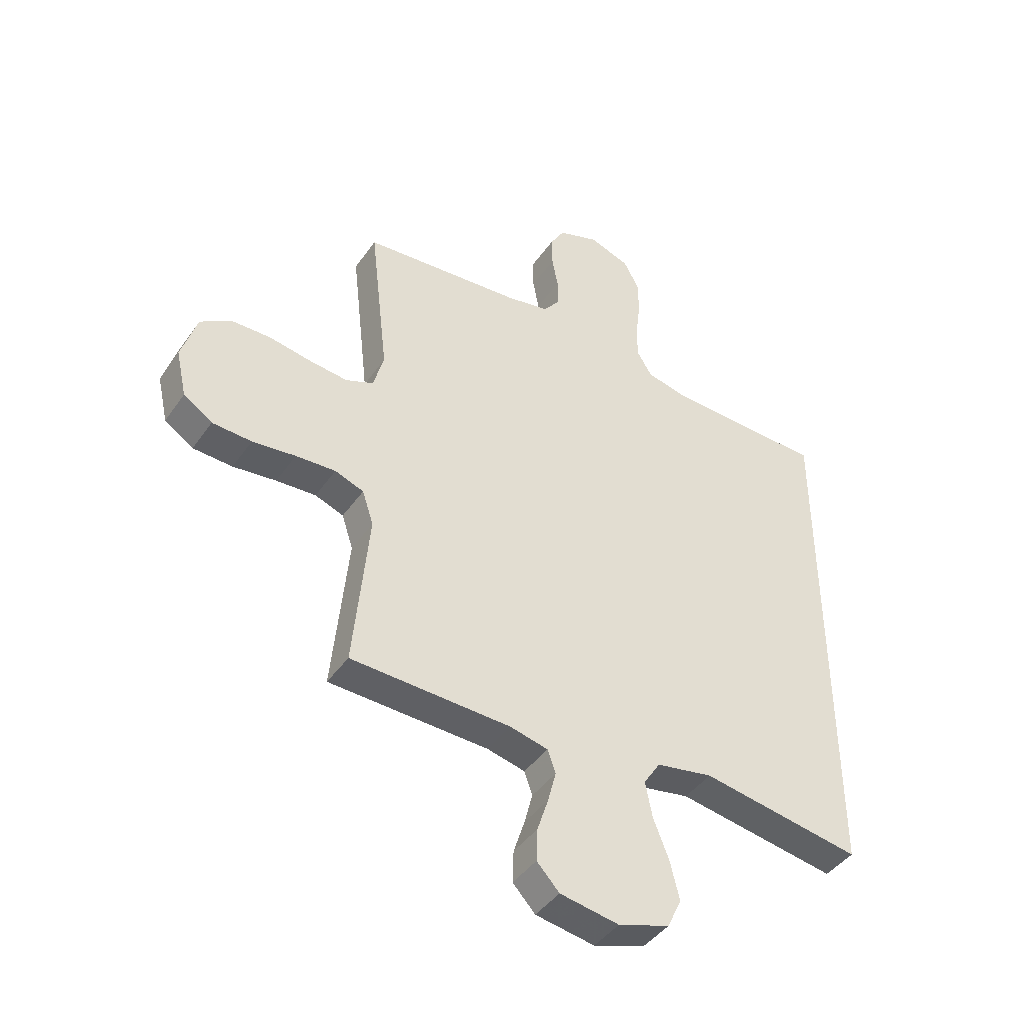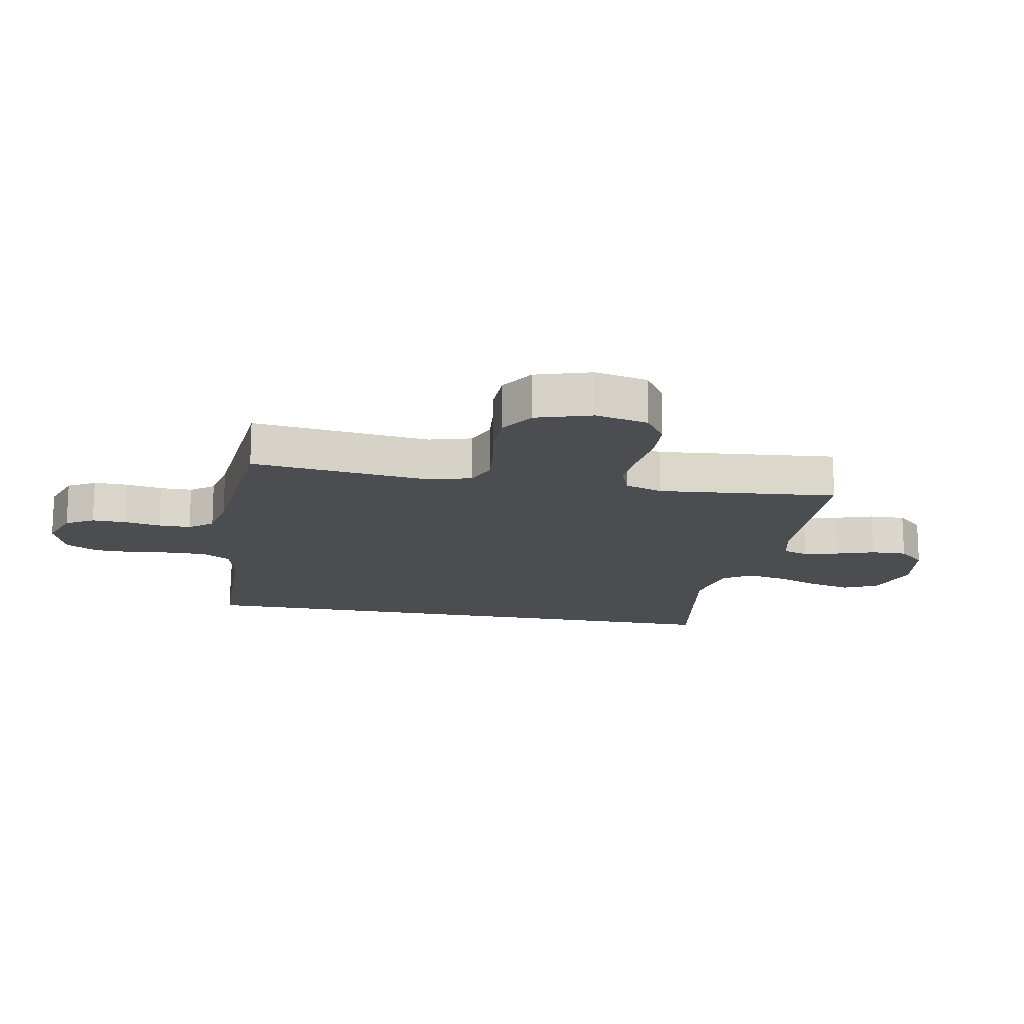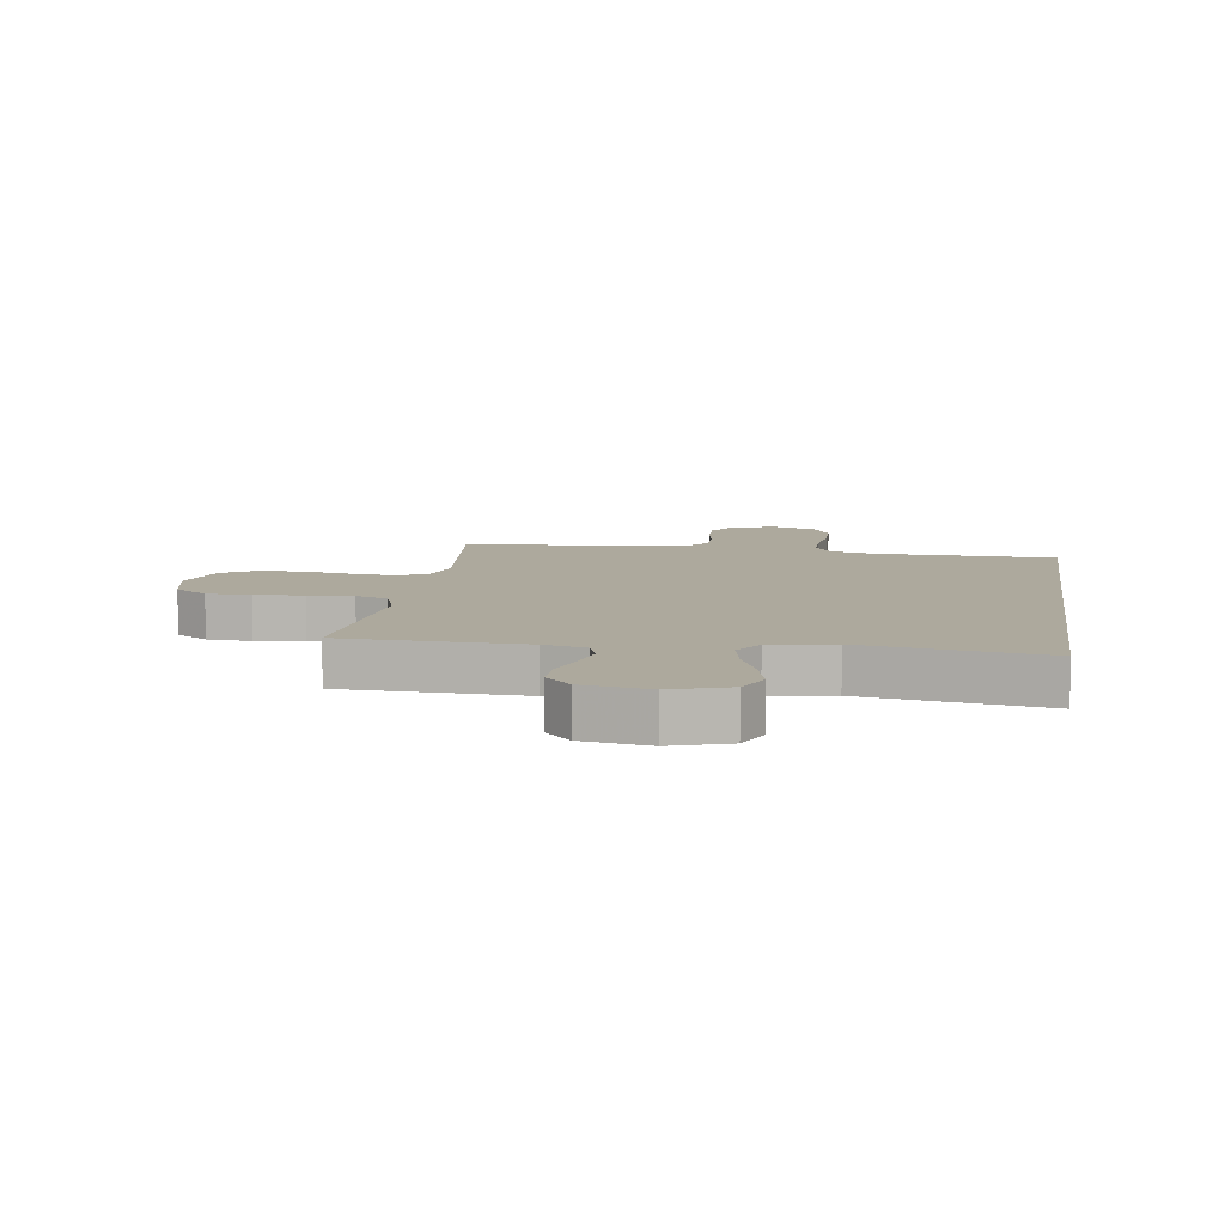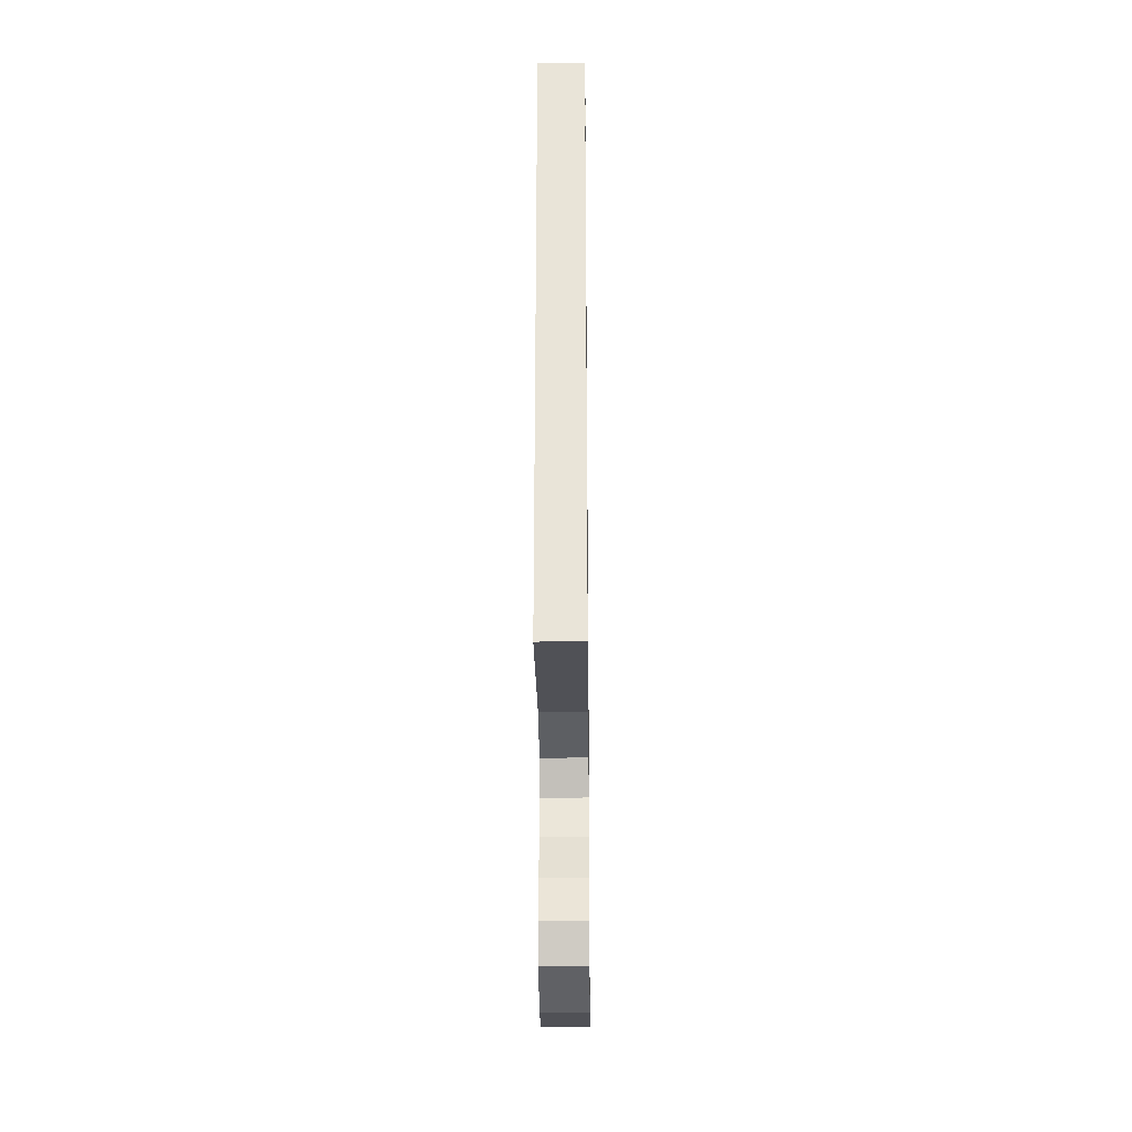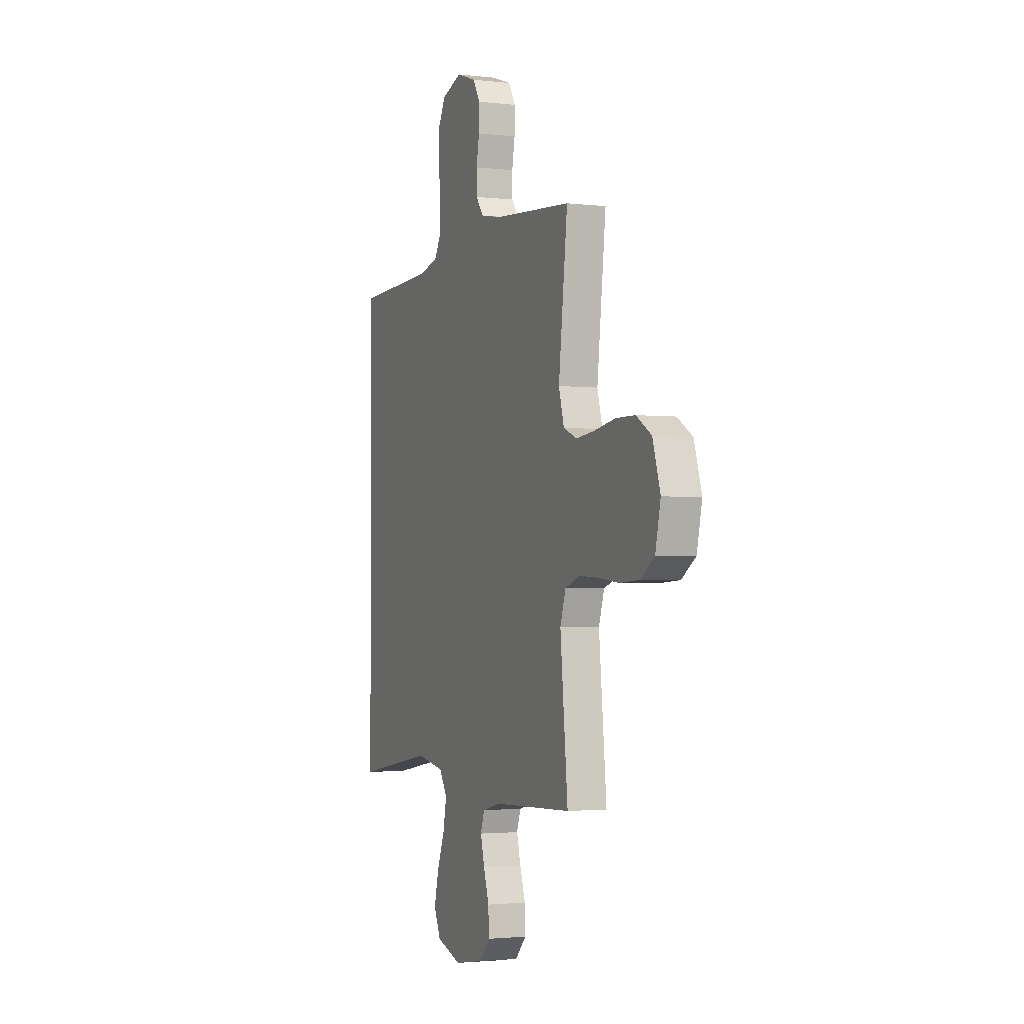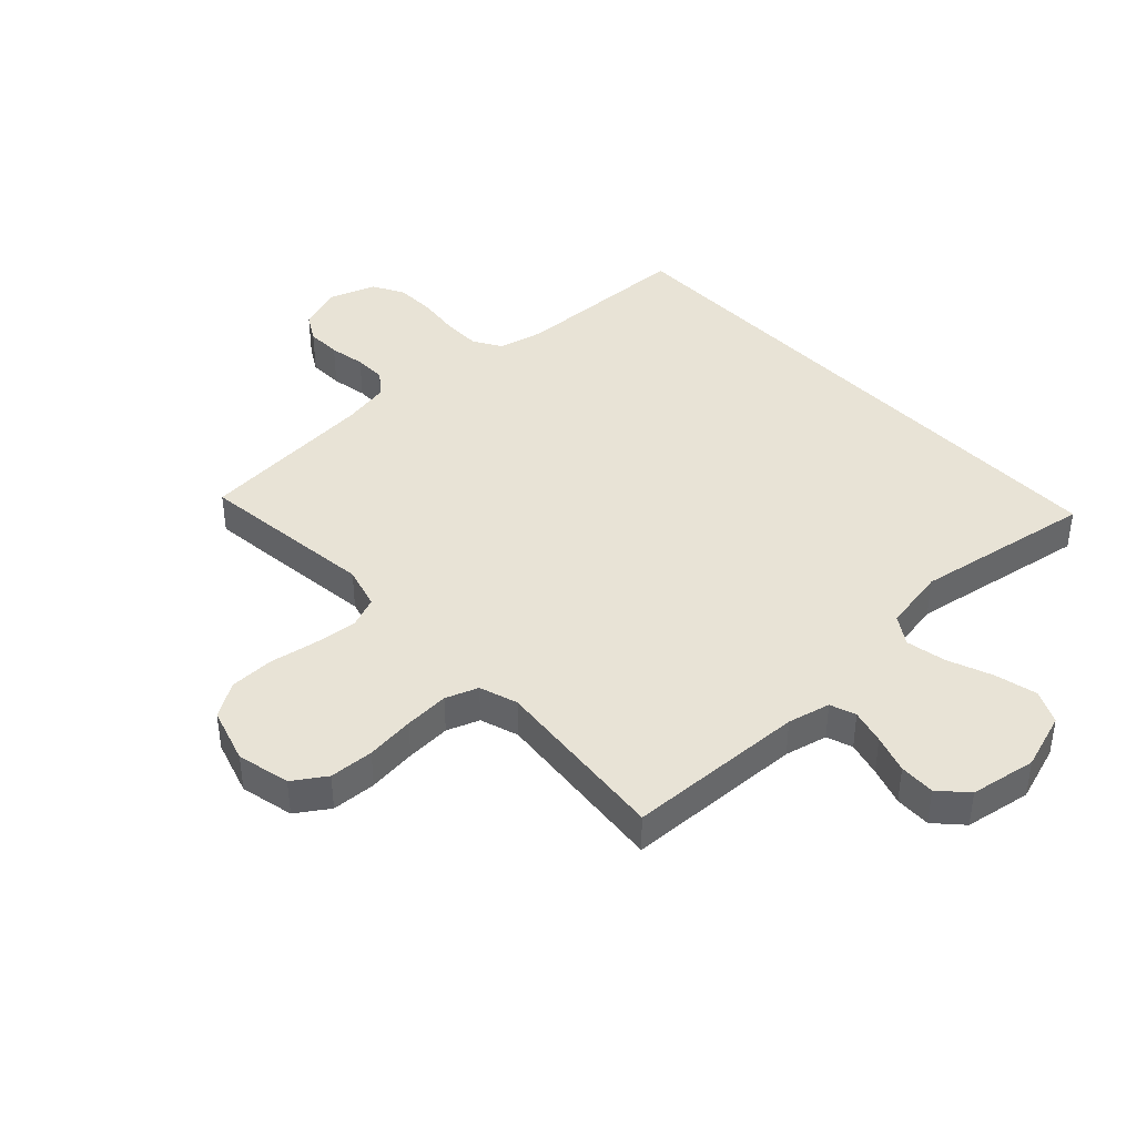
<metadata>
{"format":"obj","ext":"obj","renderer":"f3d","projection":"perspective","resolution":1024,"background":"white","views":[{"elev":-43.0,"azim":147.8,"up":"+Z"},{"elev":-15.9,"azim":79.3,"up":"+Y"},{"elev":8.8,"azim":-171.8,"up":"+Y"},{"elev":-30.2,"azim":-89.4,"up":"+Z"},{"elev":-2.3,"azim":67.7,"up":"+Z"},{"elev":41.4,"azim":136.7,"up":"+Y"}]}
</metadata>
<code>
v -0.5 0.07 0.466
v -0.2 0.07 0.476
v -0.125 0.07 0.494
v -0.097 0.07 0.54
v -0.097 0.07 0.604
v -0.106 0.07 0.675
v -0.105 0.07 0.742
v -0.076 0.07 0.795
v 0 0.07 0.822
v 0.076 0.07 0.796
v 0.103 0.07 0.75
v 0.102 0.07 0.692
v 0.091 0.07 0.632
v 0.091 0.07 0.578
v 0.121 0.07 0.539
v 0.2 0.07 0.524
v 0.5 0.07 0.5
v 0.466 0.07 0.2
v 0.486 0.07 0.129
v 0.538 0.07 0.108
v 0.61 0.07 0.116
v 0.689 0.07 0.13
v 0.763 0.07 0.129
v 0.821 0.07 0.093
v 0.85 0.07 0
v 0.83 0.07 -0.089
v 0.776 0.07 -0.125
v 0.702 0.07 -0.129
v 0.621 0.07 -0.12
v 0.546 0.07 -0.116
v 0.492 0.07 -0.136
v 0.471 0.07 -0.2
v 0.5 0.07 -0.5
v 0.2 0.07 -0.512
v 0.129 0.07 -0.529
v 0.114 0.07 -0.572
v 0.129 0.07 -0.63
v 0.15 0.07 -0.694
v 0.152 0.07 -0.754
v 0.11 0.07 -0.799
v 0 0.07 -0.818
v -0.096 0.07 -0.787
v -0.122 0.07 -0.731
v -0.105 0.07 -0.66
v -0.076 0.07 -0.586
v -0.063 0.07 -0.519
v -0.094 0.07 -0.471
v -0.2 0.07 -0.452
v -0.5 0.07 -0.503
v -0.5 0 0.466
v -0.2 0 0.476
v -0.125 0 0.494
v -0.097 0 0.54
v -0.097 0 0.604
v -0.106 0 0.675
v -0.105 0 0.742
v -0.076 0 0.795
v 0 0 0.822
v 0.076 0 0.796
v 0.103 0 0.75
v 0.102 0 0.692
v 0.091 0 0.632
v 0.091 0 0.578
v 0.121 0 0.539
v 0.2 0 0.524
v 0.5 0 0.5
v 0.466 0 0.2
v 0.486 0 0.129
v 0.538 0 0.108
v 0.61 0 0.116
v 0.689 0 0.13
v 0.763 0 0.129
v 0.821 0 0.093
v 0.85 0 0
v 0.83 0 -0.089
v 0.776 0 -0.125
v 0.702 0 -0.129
v 0.621 0 -0.12
v 0.546 0 -0.116
v 0.492 0 -0.136
v 0.471 0 -0.2
v 0.5 0 -0.5
v 0.2 0 -0.512
v 0.129 0 -0.529
v 0.114 0 -0.572
v 0.129 0 -0.63
v 0.15 0 -0.694
v 0.152 0 -0.754
v 0.11 0 -0.799
v 0 0 -0.818
v -0.096 0 -0.787
v -0.122 0 -0.731
v -0.105 0 -0.66
v -0.076 0 -0.586
v -0.063 0 -0.519
v -0.094 0 -0.471
v -0.2 0 -0.452
v -0.5 0 -0.503
f 48 49 1 2
f 47 48 2 3
f 46 47 3 4
f 42 43 44 45
f 42 45 46
f 41 42 46
f 37 38 39 40
f 36 37 40 41
f 35 36 41 46
f 32 33 34
f 31 32 34 35
f 26 27 28 29
f 26 29 30
f 25 26 30
f 24 25 30 31
f 21 22 23 24
f 20 21 24 31
f 16 17 18
f 15 16 18 19
f 10 11 12 13
f 10 13 14
f 9 10 14
f 8 9 14
f 5 6 7 8
f 5 8 14 15
f 19 20 31 35
f 15 19 35 46
f 4 5 15 46
f 51 50 98 97
f 52 51 97 96
f 53 52 96 95
f 94 93 92 91
f 95 94 91
f 95 91 90
f 89 88 87 86
f 90 89 86 85
f 95 90 85 84
f 83 82 81
f 84 83 81 80
f 78 77 76 75
f 79 78 75
f 79 75 74
f 80 79 74 73
f 73 72 71 70
f 80 73 70 69
f 67 66 65
f 68 67 65 64
f 62 61 60 59
f 63 62 59
f 63 59 58
f 63 58 57
f 57 56 55 54
f 64 63 57 54
f 84 80 69 68
f 95 84 68 64
f 95 64 54 53
f 1 50 51 2
f 2 51 52 3
f 3 52 53 4
f 4 53 54 5
f 5 54 55 6
f 6 55 56 7
f 7 56 57 8
f 8 57 58 9
f 9 58 59 10
f 10 59 60 11
f 11 60 61 12
f 12 61 62 13
f 13 62 63 14
f 14 63 64 15
f 15 64 65 16
f 16 65 66 17
f 17 66 67 18
f 18 67 68 19
f 19 68 69 20
f 20 69 70 21
f 21 70 71 22
f 22 71 72 23
f 23 72 73 24
f 24 73 74 25
f 25 74 75 26
f 26 75 76 27
f 27 76 77 28
f 28 77 78 29
f 29 78 79 30
f 30 79 80 31
f 31 80 81 32
f 32 81 82 33
f 33 82 83 34
f 34 83 84 35
f 35 84 85 36
f 36 85 86 37
f 37 86 87 38
f 38 87 88 39
f 39 88 89 40
f 40 89 90 41
f 41 90 91 42
f 42 91 92 43
f 43 92 93 44
f 44 93 94 45
f 45 94 95 46
f 46 95 96 47
f 47 96 97 48
f 48 97 98 49
f 49 98 50 1

</code>
